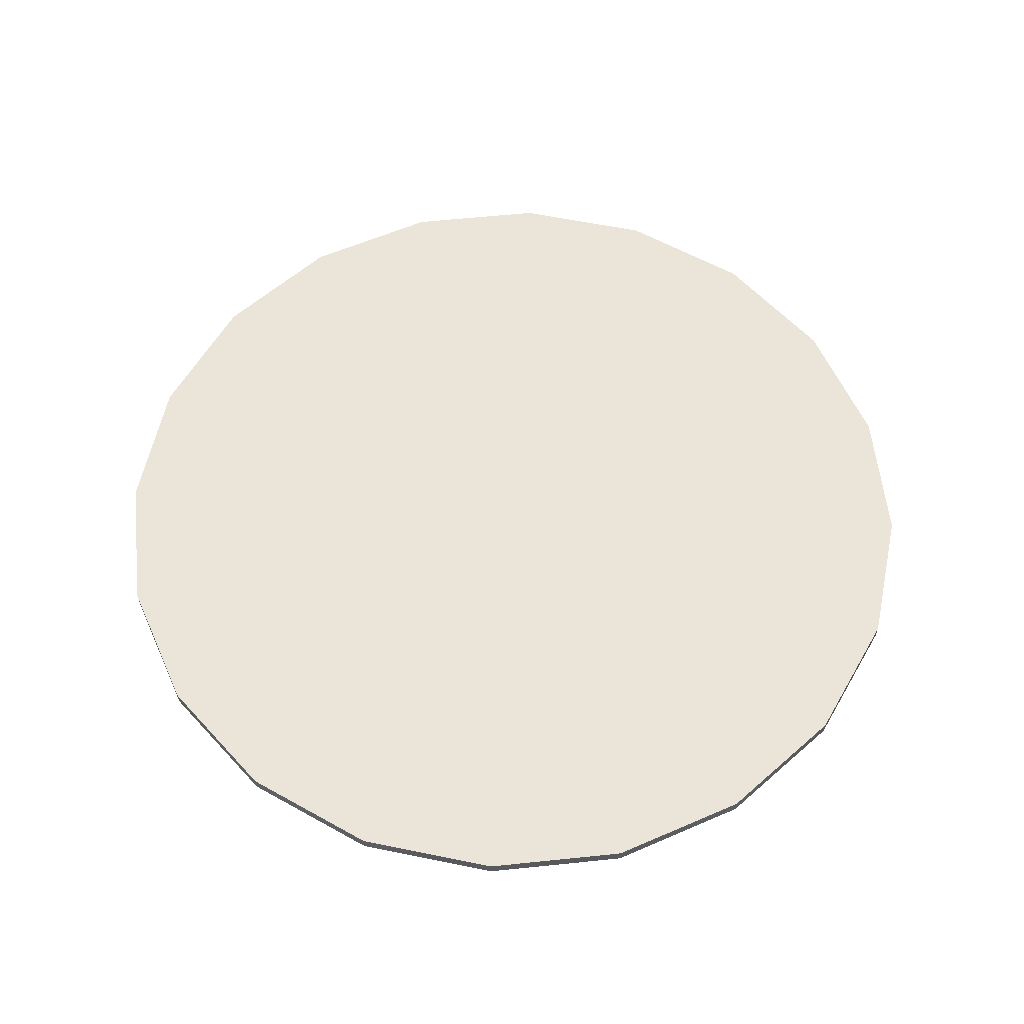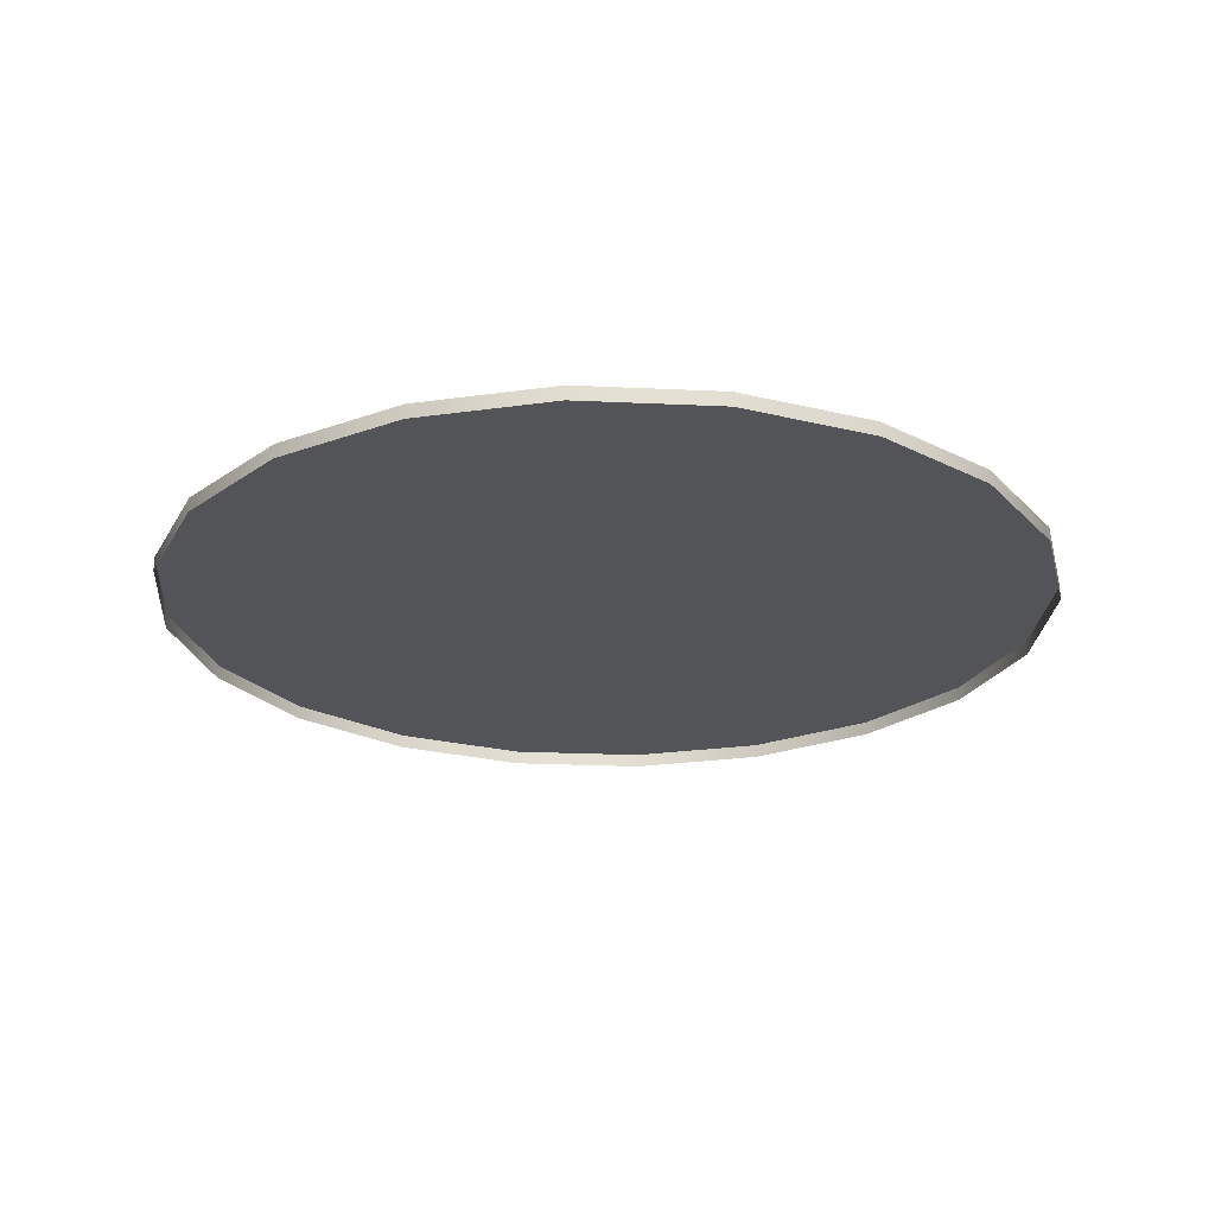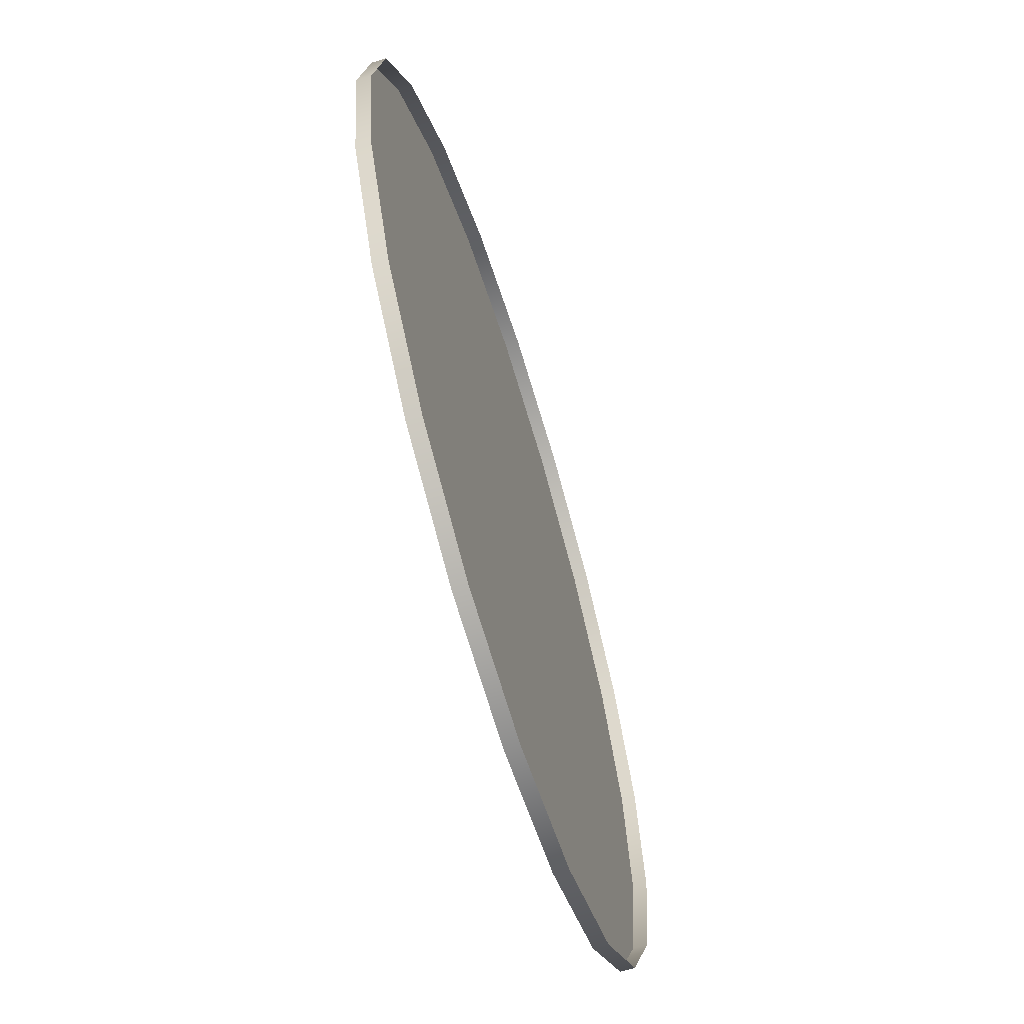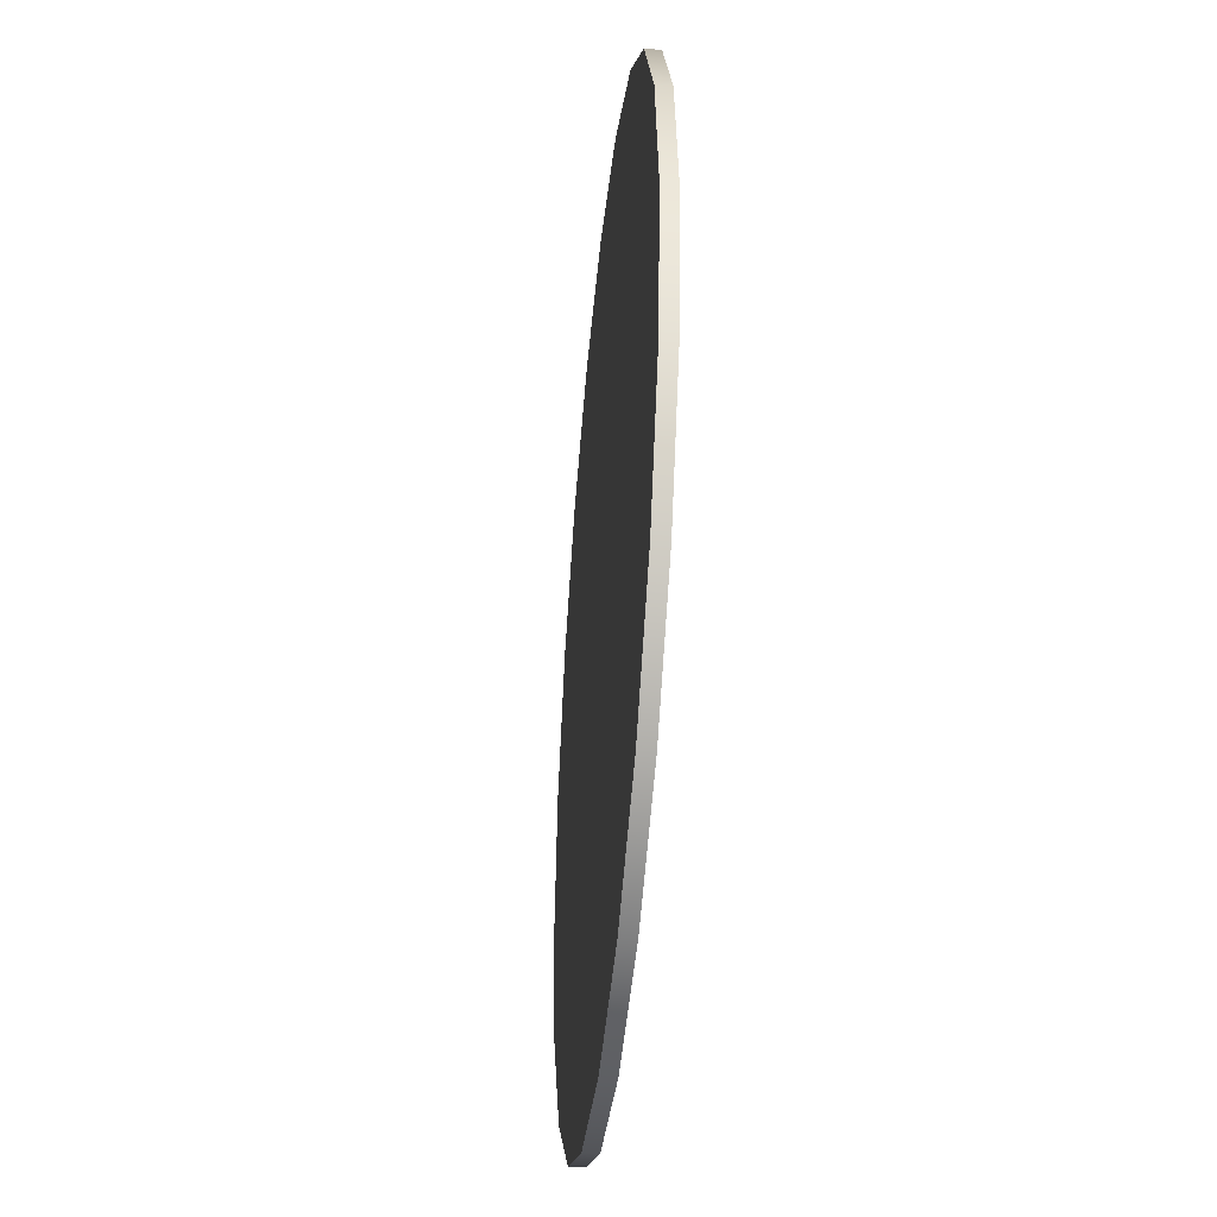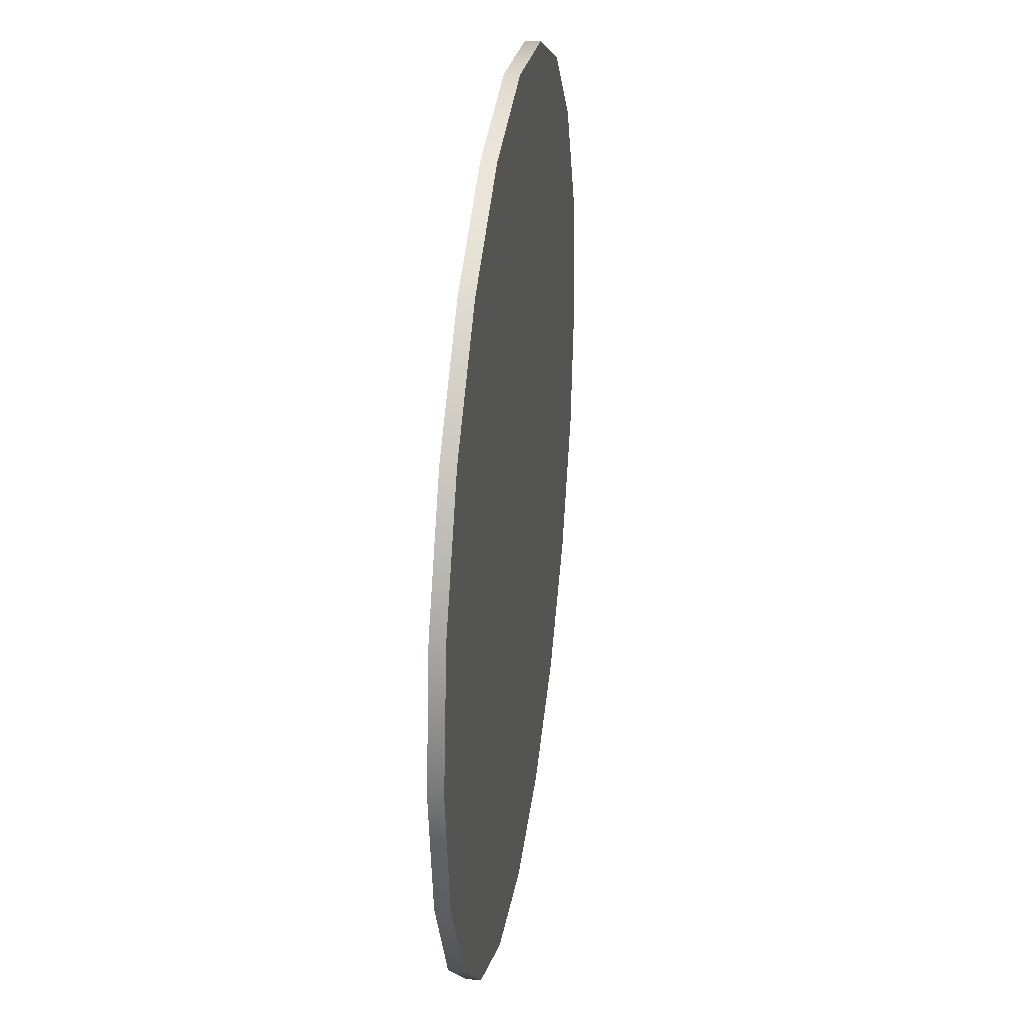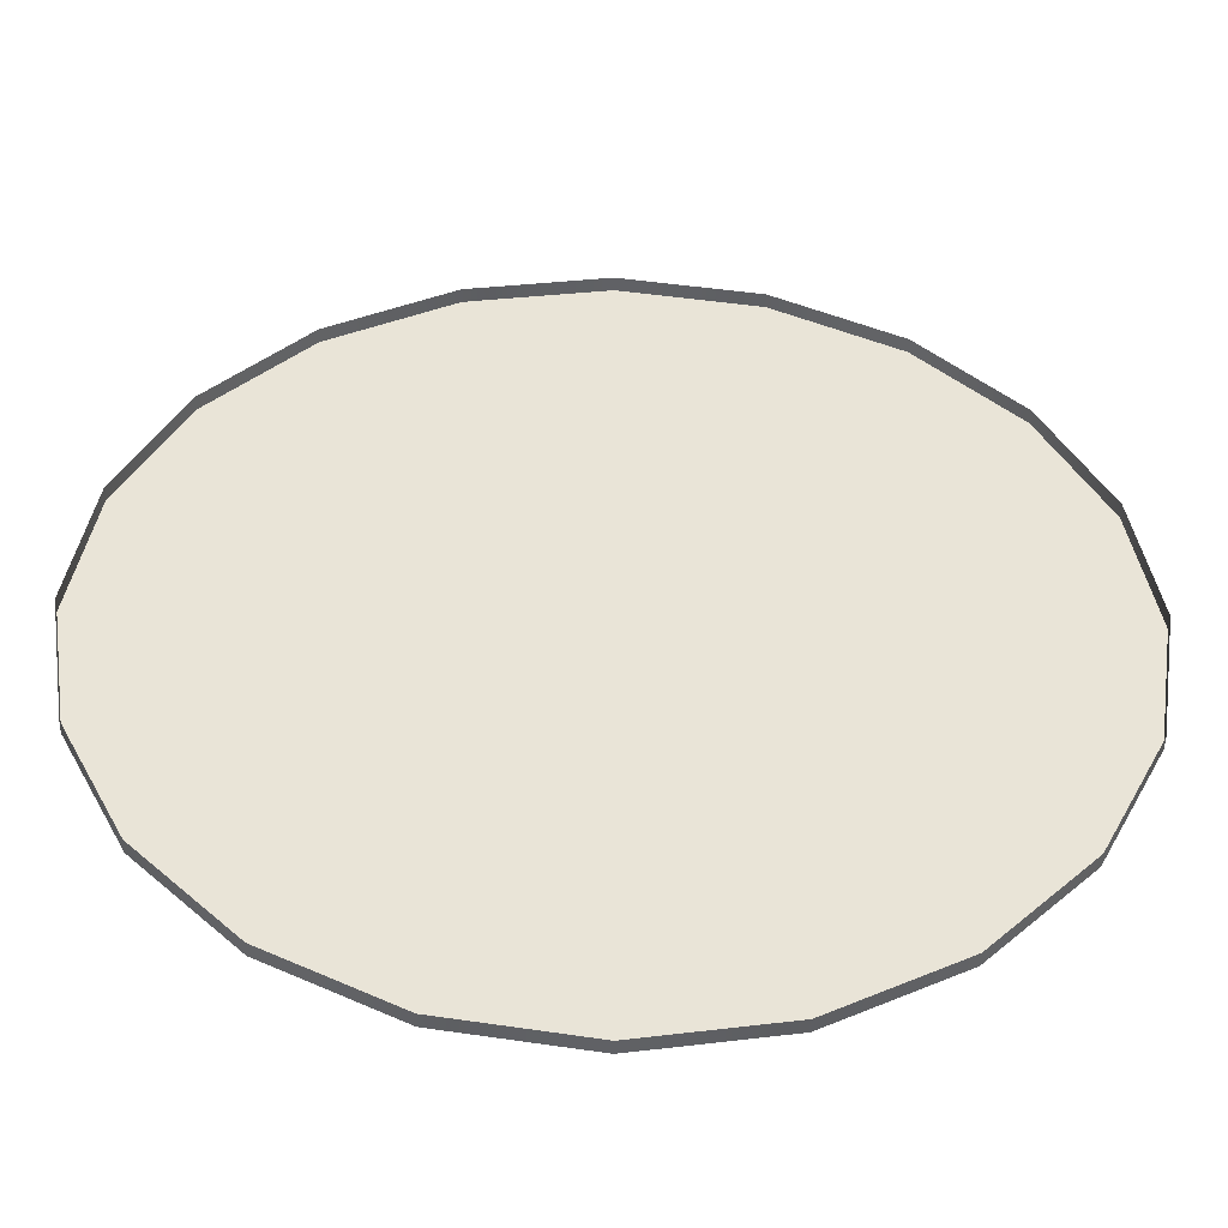
<metadata>
{"format":"obj","ext":"obj","renderer":"f3d","projection":"perspective","resolution":1024,"background":"white","views":[{"elev":59.0,"azim":110.9,"up":"+Y"},{"elev":-23.6,"azim":94.5,"up":"+Y"},{"elev":-65.0,"azim":-72.8,"up":"+Z"},{"elev":-41.8,"azim":-95.5,"up":"+Z"},{"elev":31.6,"azim":98.0,"up":"+Z"},{"elev":-47.7,"azim":-1.2,"up":"+Z"}]}
</metadata>
<code>
o Universal Platform
g Cylinder
v -0.7531 0.0004172 0
v -0.7531 0.02439 0
v -0.7163 0.0004172 0.2327
v -0.7163 0.02439 0.2327
v -0.6093 0.0004172 0.4427
v -0.6093 0.02439 0.4427
v -0.4427 0.0004172 0.6093
v -0.4427 0.02439 0.6093
v -0.2327 0.0004172 0.7163
v -0.2327 0.02439 0.7163
v 0 0.0004172 0.7531
v 0 0.02439 0.7531
v 0.2327 0.0004172 0.7163
v 0.2327 0.02439 0.7163
v 0.4427 0.0004172 0.6093
v 0.4427 0.02439 0.6093
v 0.6093 0.0004172 0.4427
v 0.6093 0.02439 0.4427
v 0.7163 0.0004172 0.2327
v 0.7163 0.02439 0.2327
v 0.7531 0.0004172 -5.96e-08
v 0.7531 0.02439 -5.96e-08
v 0.7163 0.0004172 -0.2327
v 0.7163 0.02439 -0.2327
v 0.6093 0.0004172 -0.4427
v 0.6093 0.02439 -0.4427
v 0.4427 0.0004172 -0.6093
v 0.4427 0.02439 -0.6093
v 0.2327 0.0004172 -0.7163
v 0.2327 0.02439 -0.7163
v 0 0.0004172 -0.7531
v 7.451e-09 0.02439 -0.7531
v -0.2327 0.0004172 -0.7163
v -0.2327 0.02439 -0.7163
v -0.4427 0.0004172 -0.6093
v -0.4427 0.02439 -0.6093
v -0.6093 0.0004172 -0.4427
v -0.6093 0.02439 -0.4427
v -0.7163 0.0004172 -0.2327
v -0.7163 0.02439 -0.2327
v -0.5 0.02439 0
v 0 0.02439 0
v -0.4755 0.02439 0.1545
v -0.4045 0.02439 0.2939
v -0.2939 0.02439 0.4045
v -0.1545 0.02439 0.4755
v 0 0.02439 0.5
v 0.1545 0.02439 0.4755
v 0.2939 0.02439 0.4045
v 0.4045 0.02439 0.2939
v 0.4755 0.02439 0.1545
v 0.5 0.02439 -2.98e-08
v 0.4755 0.02439 -0.1545
v 0.4045 0.02439 -0.2939
v 0.2939 0.02439 -0.4045
v 0.1545 0.02439 -0.4755
v 0 0.02439 -0.5
v -0.1545 0.02439 -0.4755
v -0.2939 0.02439 -0.4045
v -0.4045 0.02439 -0.2939
v -0.4755 0.02439 -0.1545
f 43 42 41
f 44 42 43
f 45 42 44
f 46 42 45
f 47 42 46
f 48 42 47
f 49 42 48
f 50 42 49
f 51 42 50
f 52 42 51
f 53 42 52
f 54 42 53
f 55 42 54
f 56 42 55
f 57 42 56
f 58 42 57
f 59 42 58
f 60 42 59
f 61 42 60
f 41 42 61
f 4 2 1
f 1 3 4
f 6 4 3
f 3 5 6
f 8 6 5
f 5 7 8
f 10 8 7
f 7 9 10
f 12 10 9
f 9 11 12
f 14 12 11
f 11 13 14
f 16 14 13
f 13 15 16
f 18 16 15
f 15 17 18
f 20 18 17
f 17 19 20
f 22 20 19
f 19 21 22
f 24 22 21
f 21 23 24
f 26 24 23
f 23 25 26
f 28 26 25
f 25 27 28
f 30 28 27
f 27 29 30
f 32 30 29
f 29 31 32
f 34 32 31
f 31 33 34
f 36 34 33
f 33 35 36
f 38 36 35
f 35 37 38
f 40 38 37
f 37 39 40
f 2 40 39
f 39 1 2
f 34 58 57
f 57 32 34
f 36 59 58
f 58 34 36
f 32 57 56
f 56 30 32
f 30 56 55
f 55 28 30
f 28 55 54
f 54 26 28
f 26 54 53
f 53 24 26
f 24 53 52
f 52 22 24
f 22 52 51
f 51 20 22
f 20 51 50
f 50 18 20
f 18 50 49
f 49 16 18
f 16 49 48
f 48 14 16
f 14 48 47
f 47 12 14
f 12 47 46
f 46 10 12
f 10 46 45
f 45 8 10
f 8 45 44
f 44 6 8
f 6 44 43
f 43 4 6
f 4 43 41
f 41 2 4
f 2 41 61
f 61 40 2
f 40 61 60
f 60 38 40
f 38 60 59
f 59 36 38

</code>
